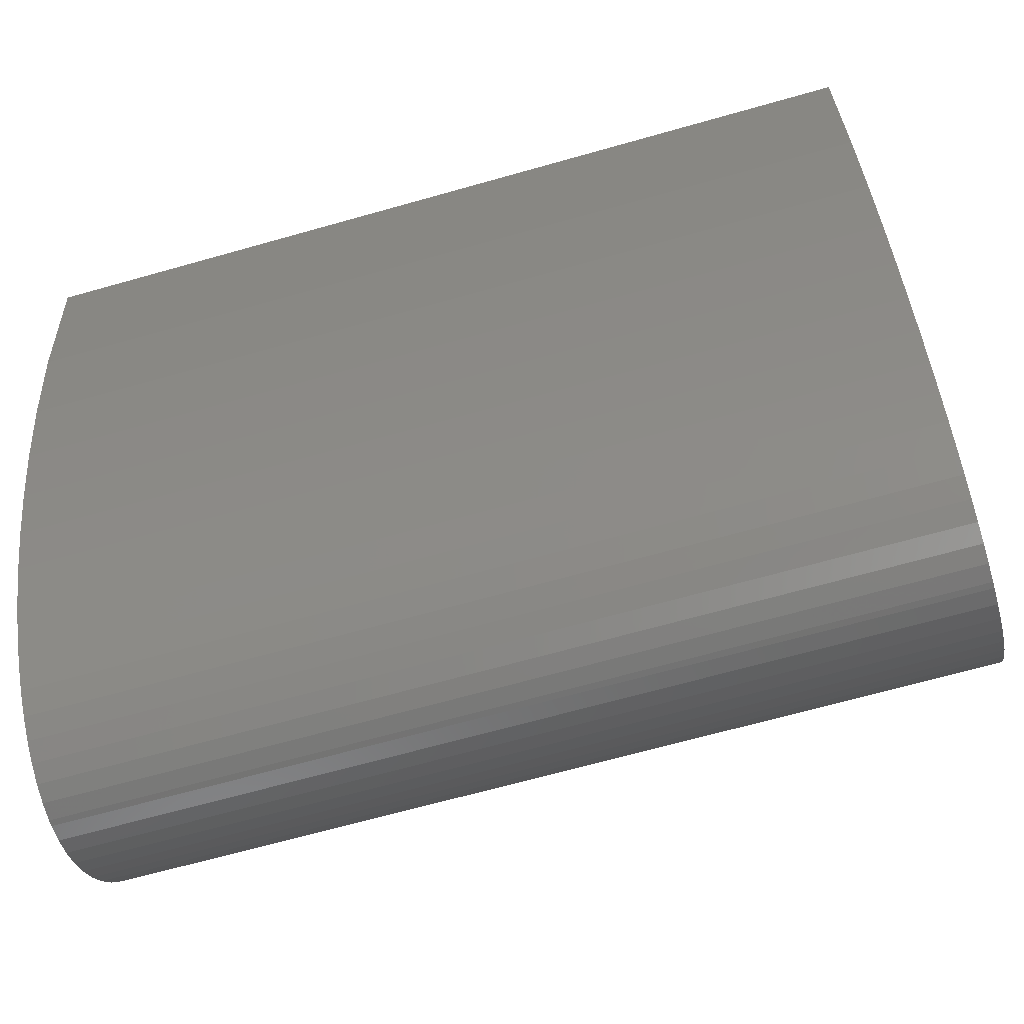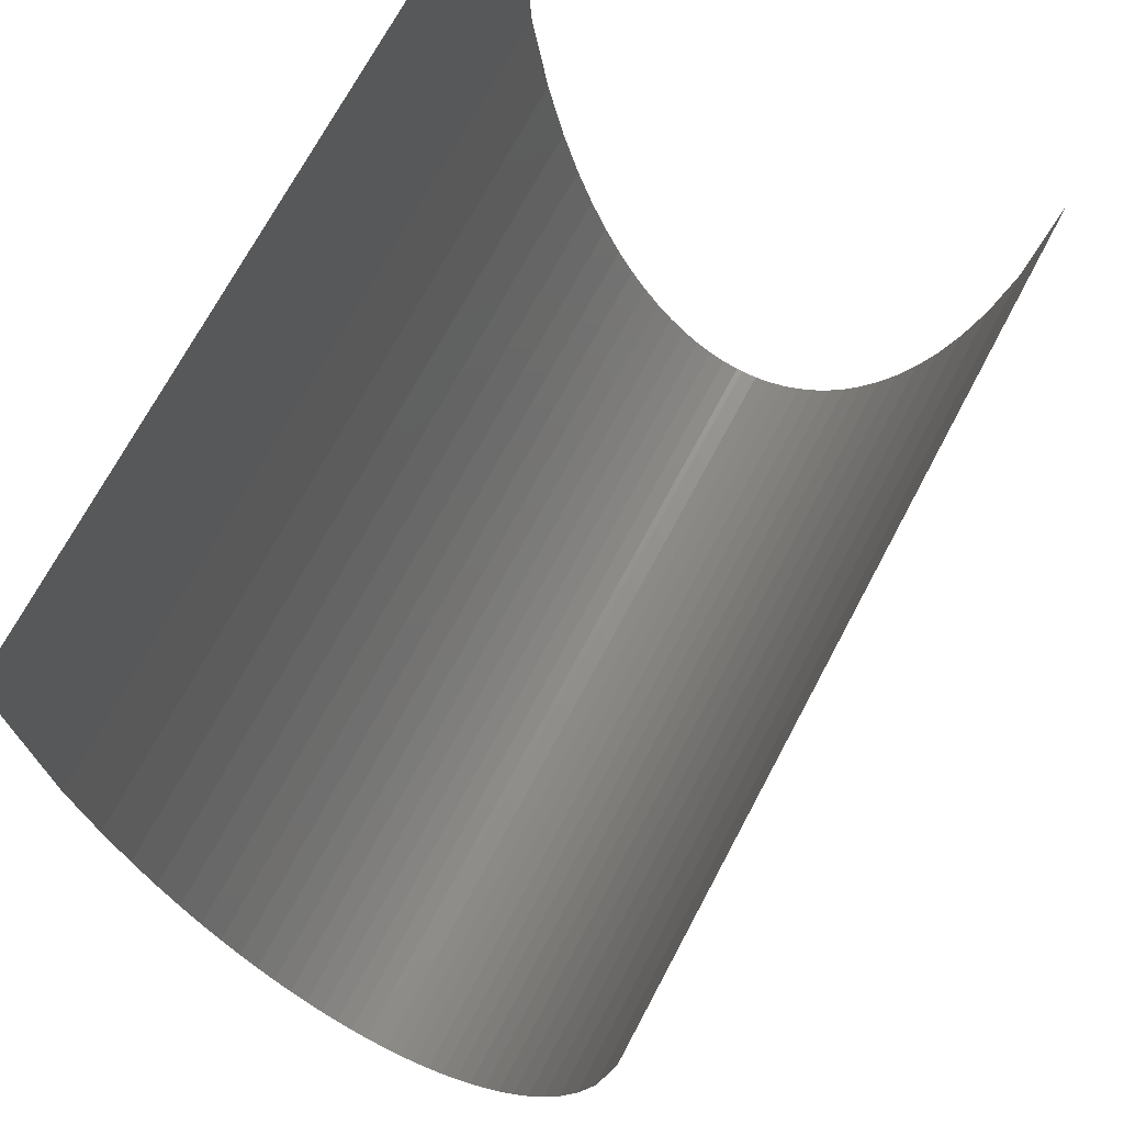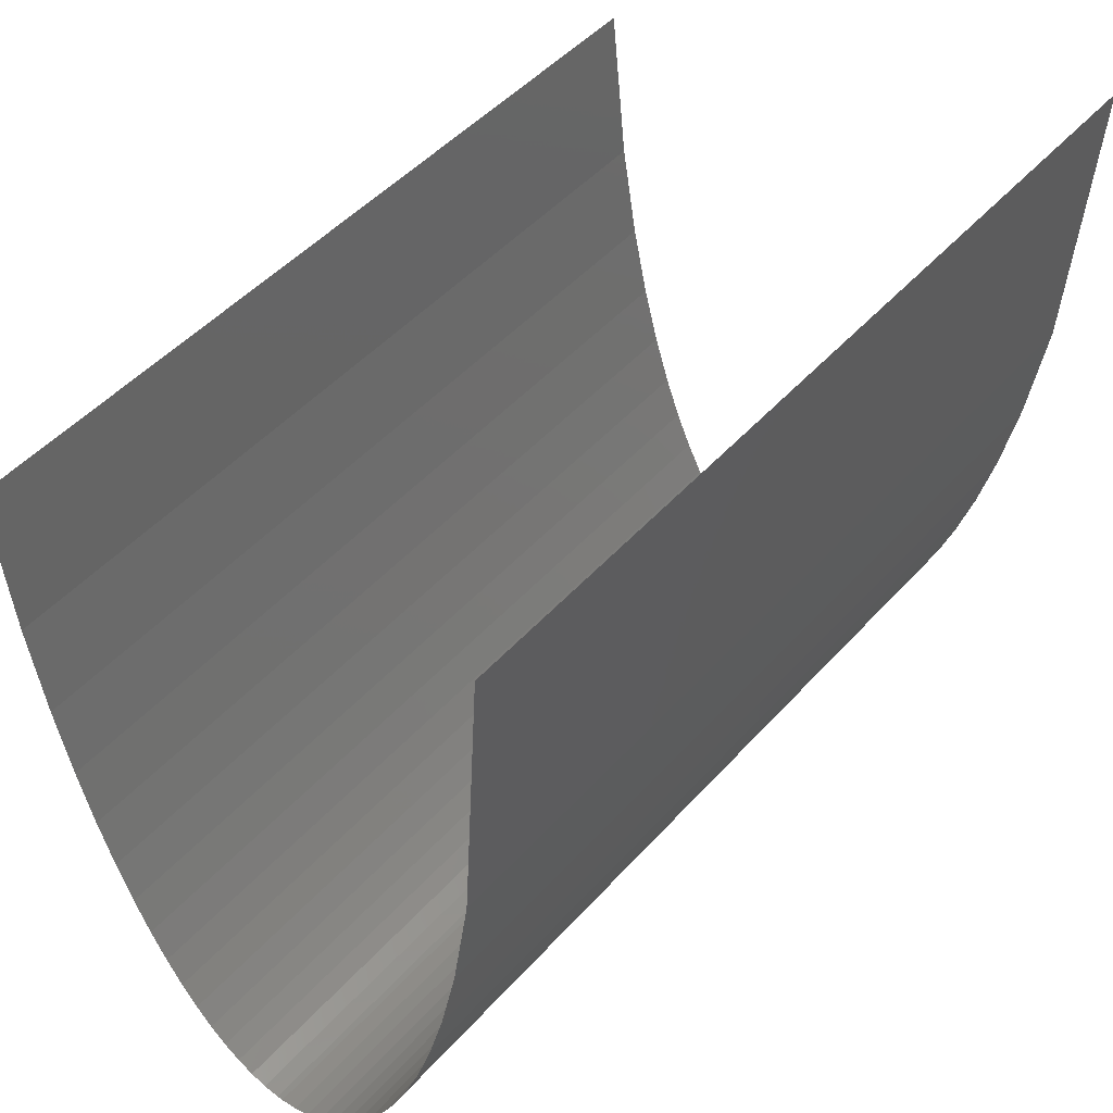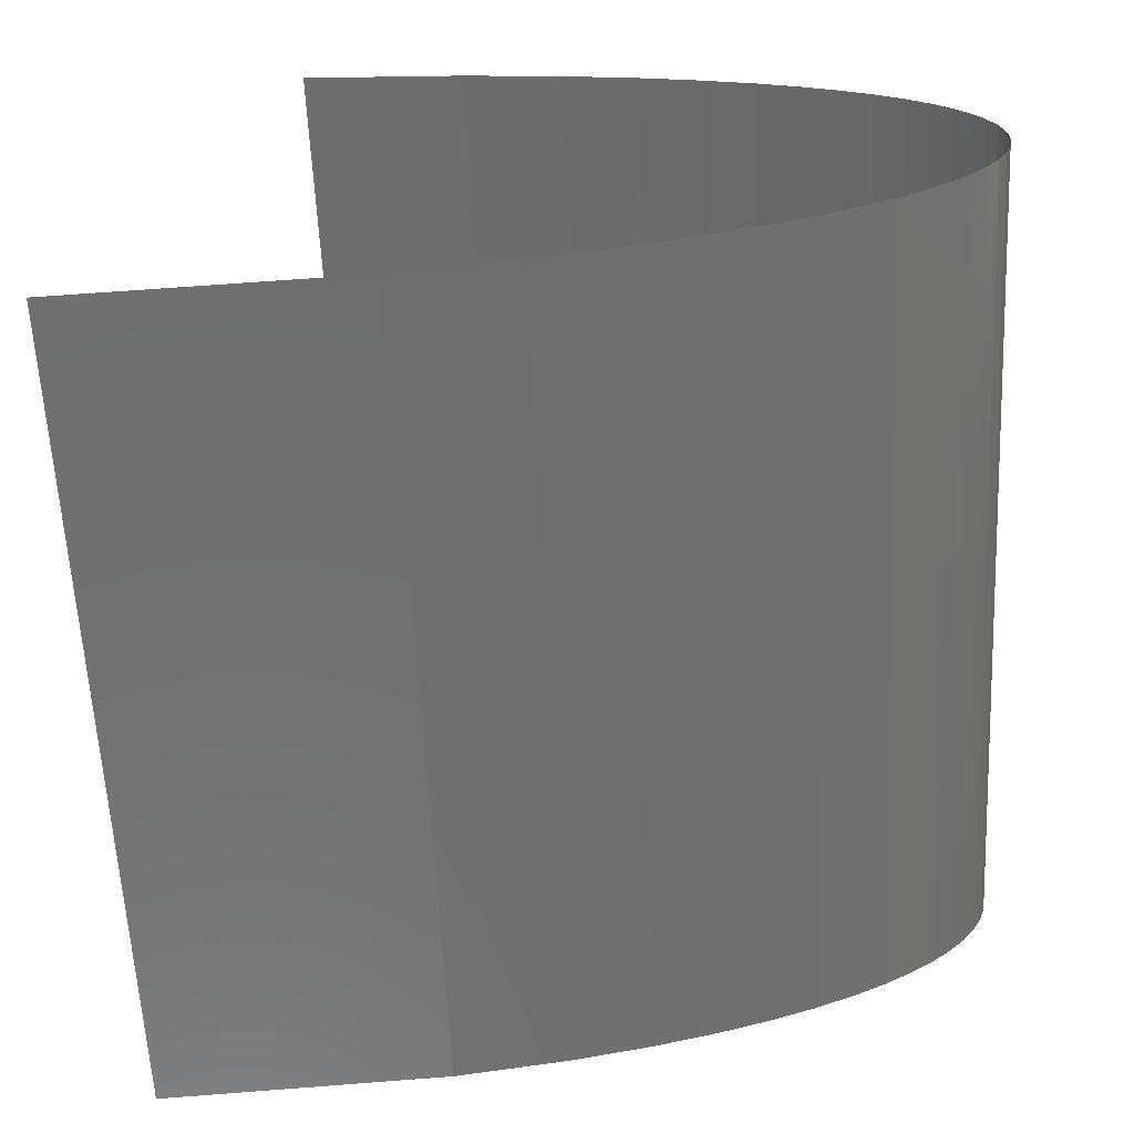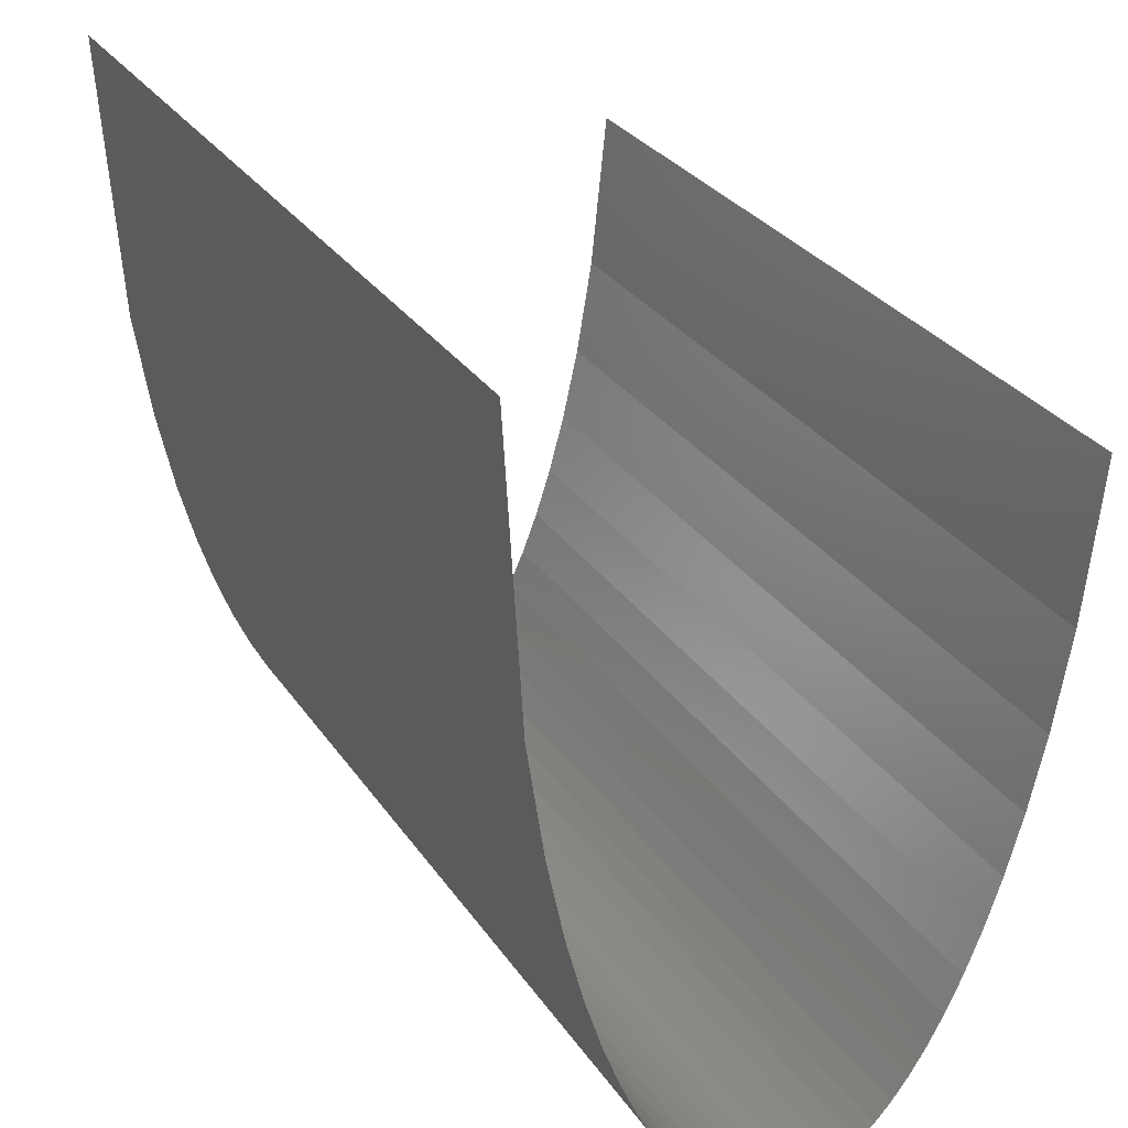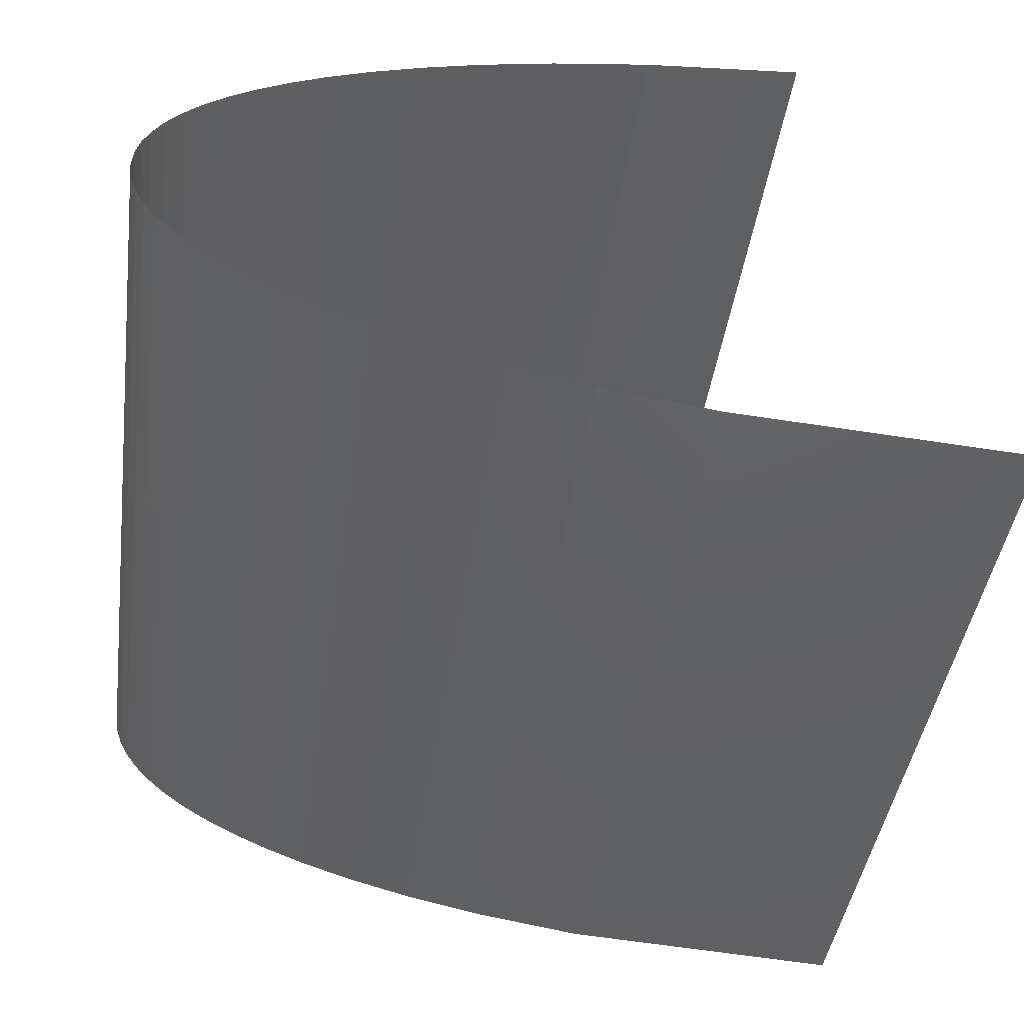
<metadata>
{"format":"stl","ext":"stl","renderer":"f3d","projection":"perspective","resolution":1024,"background":"white","views":[{"elev":-66.6,"azim":15.9,"up":"+Y"},{"elev":70.9,"azim":-62.0,"up":"+Y"},{"elev":47.8,"azim":129.4,"up":"+Y"},{"elev":-61.3,"azim":-87.2,"up":"+Z"},{"elev":30.0,"azim":-117.9,"up":"+Y"},{"elev":-43.5,"azim":82.1,"up":"+Z"}]}
</metadata>
<code>
# stl→obj: 68 verts, 66 faces
v -1000 0 1000
v -1000 -137.7 1008
v -600 0 1000
v -600 -137.7 1008
v -1000 -191.6 1016
v -600 -191.6 1016
v -1000 -230.8 1024
v -600 -230.8 1024
v -1000 -262 1032
v -600 -262 1032
v -1000 -287.8 1040
v -600 -287.8 1040
v -1000 -309.5 1048
v -600 -309.5 1048
v -1000 -328 1056
v -600 -328 1056
v -1000 -343.8 1064
v -600 -343.8 1064
v -1000 -357.2 1072
v -600 -357.2 1072
v -1000 -368.5 1080
v -600 -368.5 1080
v -1000 -377.9 1088
v -600 -377.9 1088
v -1000 -385.5 1096
v -600 -385.5 1096
v -1000 -391.4 1104
v -600 -391.4 1104
v -1000 -395.8 1112
v -600 -395.8 1112
v -1000 -398.6 1120
v -600 -398.6 1120
v -1000 -399.9 1128
v -600 -399.9 1128
v -1000 -400 1131
v -600 -400 1131
v -1000 -399.3 1139
v -600 -399.3 1139
v -1000 -397 1147
v -600 -397 1147
v -1000 -393.2 1155
v -600 -393.2 1155
v -1000 -387.9 1163
v -600 -387.9 1163
v -1000 -380.9 1171
v -600 -380.9 1171
v -1000 -372.2 1179
v -600 -372.2 1179
v -1000 -361.6 1187
v -600 -361.6 1187
v -1000 -349 1195
v -600 -349 1195
v -1000 -334.1 1203
v -600 -334.1 1203
v -1000 -316.7 1211
v -600 -316.7 1211
v -1000 -296.2 1219
v -600 -296.2 1219
v -1000 -272 1227
v -600 -272 1227
v -1000 -243 1235
v -600 -243 1235
v -1000 -207.2 1243
v -600 -207.2 1243
v -1000 -160.1 1251
v -600 -160.1 1251
v -1000 -84.3 1259
v -600 -84.3 1259
f 1 2 3
f 4 2 3
f 2 5 4
f 6 5 4
f 5 7 6
f 8 7 6
f 7 9 8
f 10 9 8
f 9 11 10
f 12 11 10
f 11 13 12
f 14 13 12
f 13 15 14
f 16 15 14
f 15 17 16
f 18 17 16
f 17 19 18
f 20 19 18
f 19 21 20
f 22 21 20
f 21 23 22
f 24 23 22
f 23 25 24
f 26 25 24
f 25 27 26
f 28 27 26
f 27 29 28
f 30 29 28
f 29 31 30
f 32 31 30
f 31 33 32
f 34 33 32
f 33 35 34
f 36 35 34
f 35 37 36
f 38 37 36
f 37 39 38
f 40 39 38
f 39 41 40
f 42 41 40
f 41 43 42
f 44 43 42
f 43 45 44
f 46 45 44
f 45 47 46
f 48 47 46
f 47 49 48
f 50 49 48
f 49 51 50
f 52 51 50
f 51 53 52
f 54 53 52
f 53 55 54
f 56 55 54
f 55 57 56
f 58 57 56
f 57 59 58
f 60 59 58
f 59 61 60
f 62 61 60
f 61 63 62
f 64 63 62
f 63 65 64
f 66 65 64
f 65 67 66
f 68 67 66

</code>
